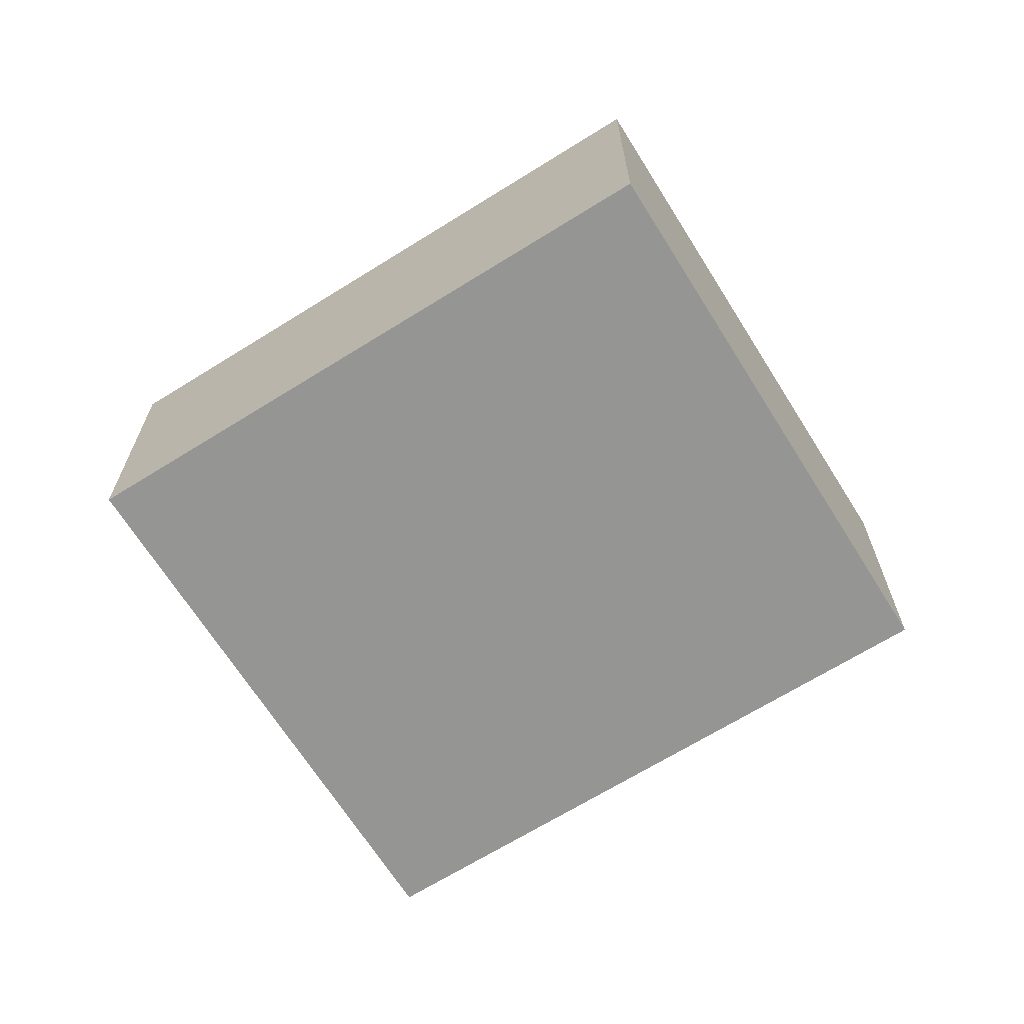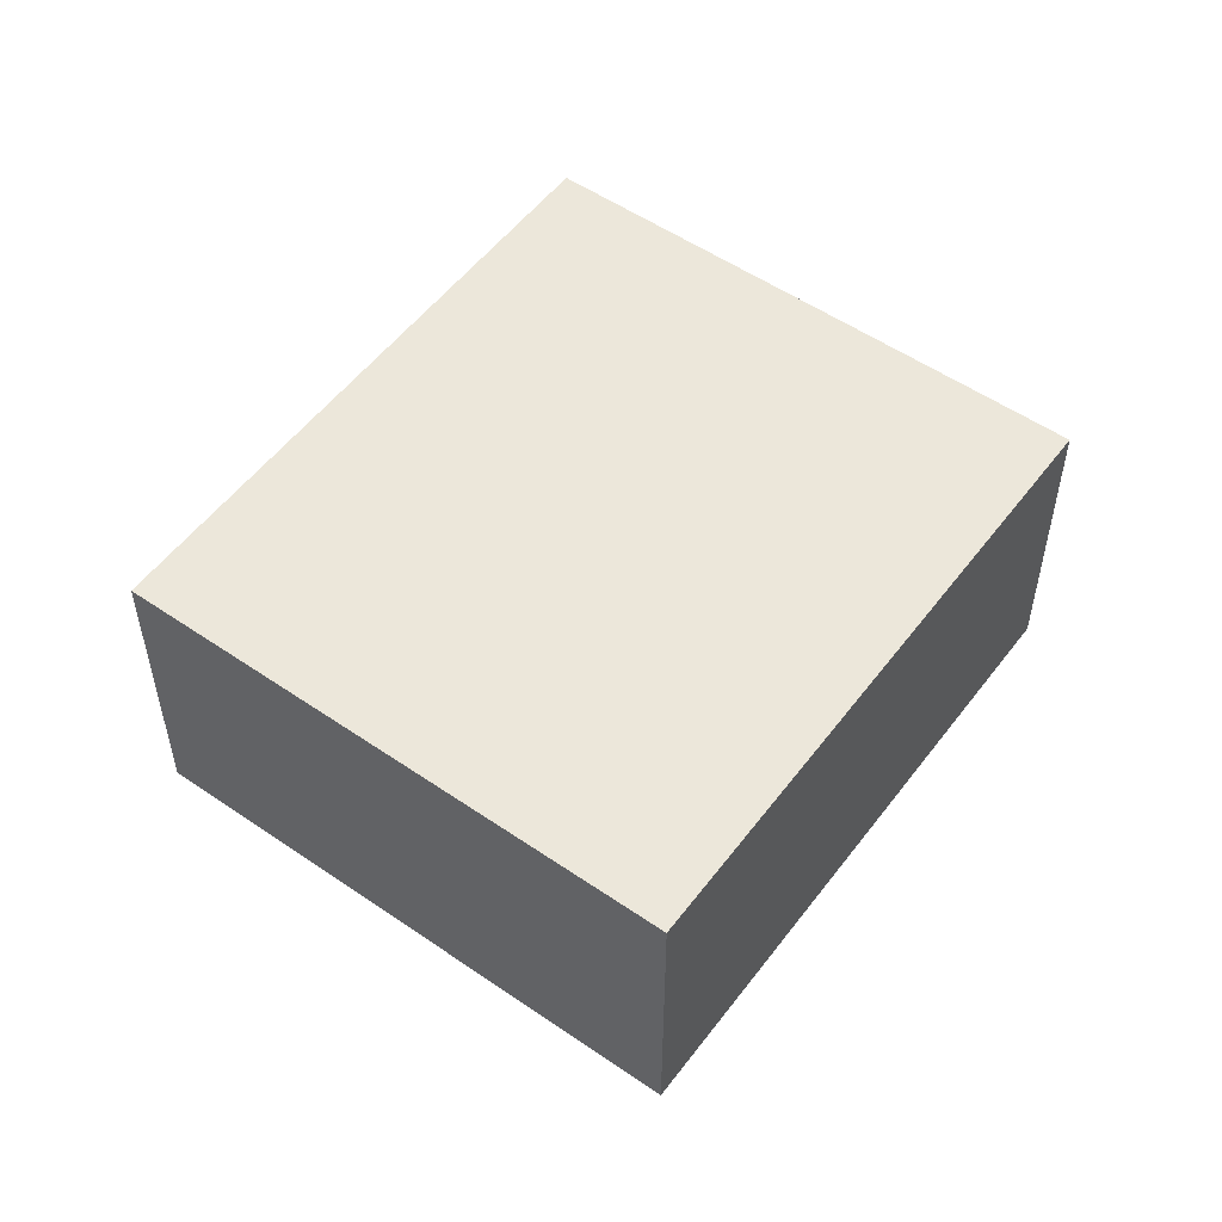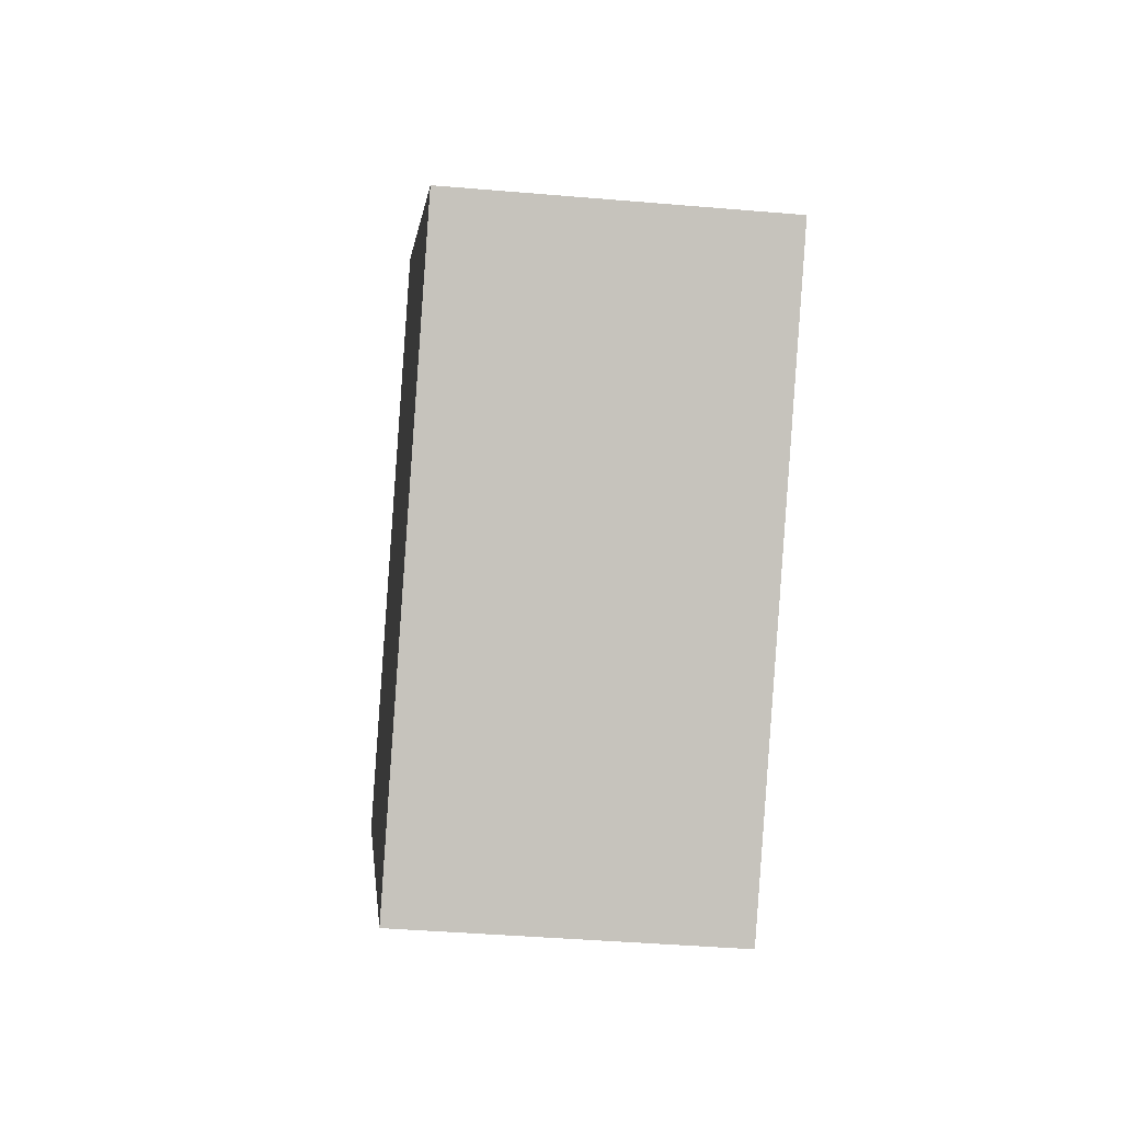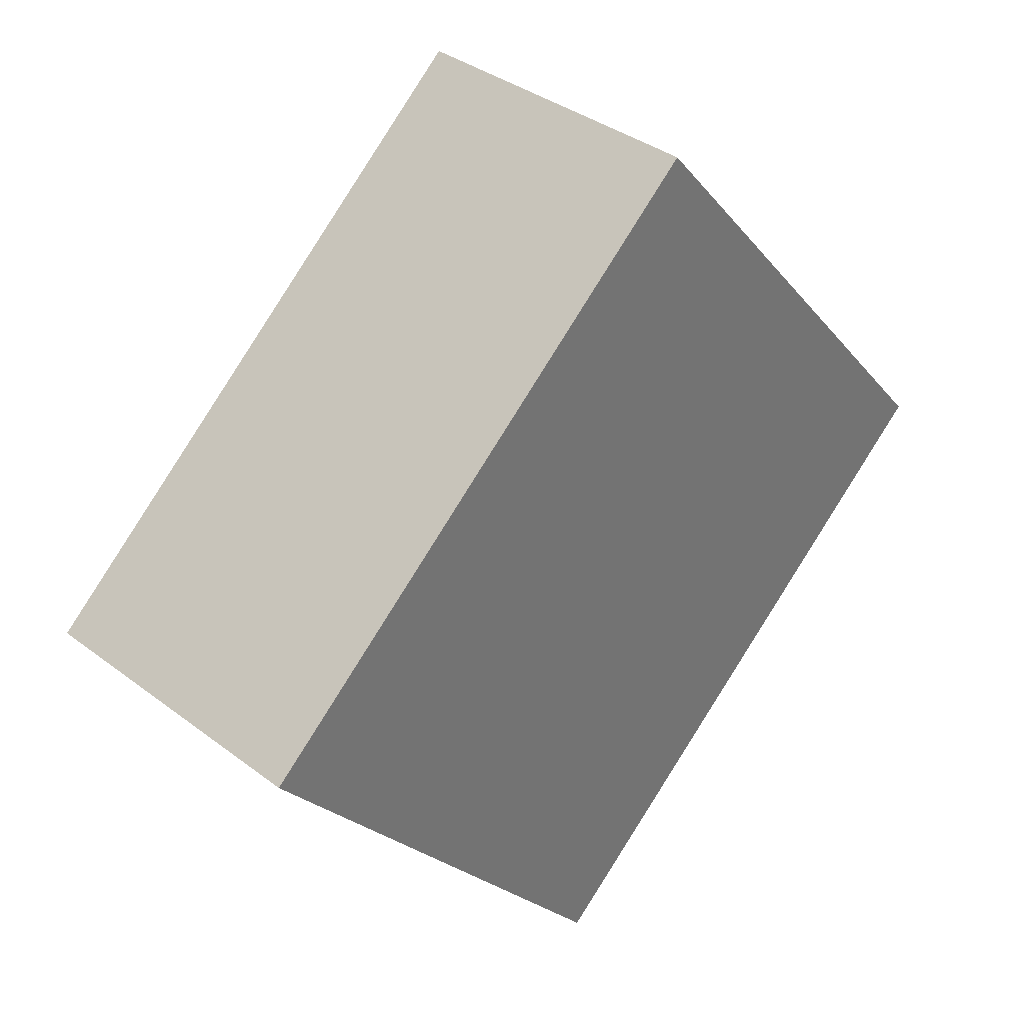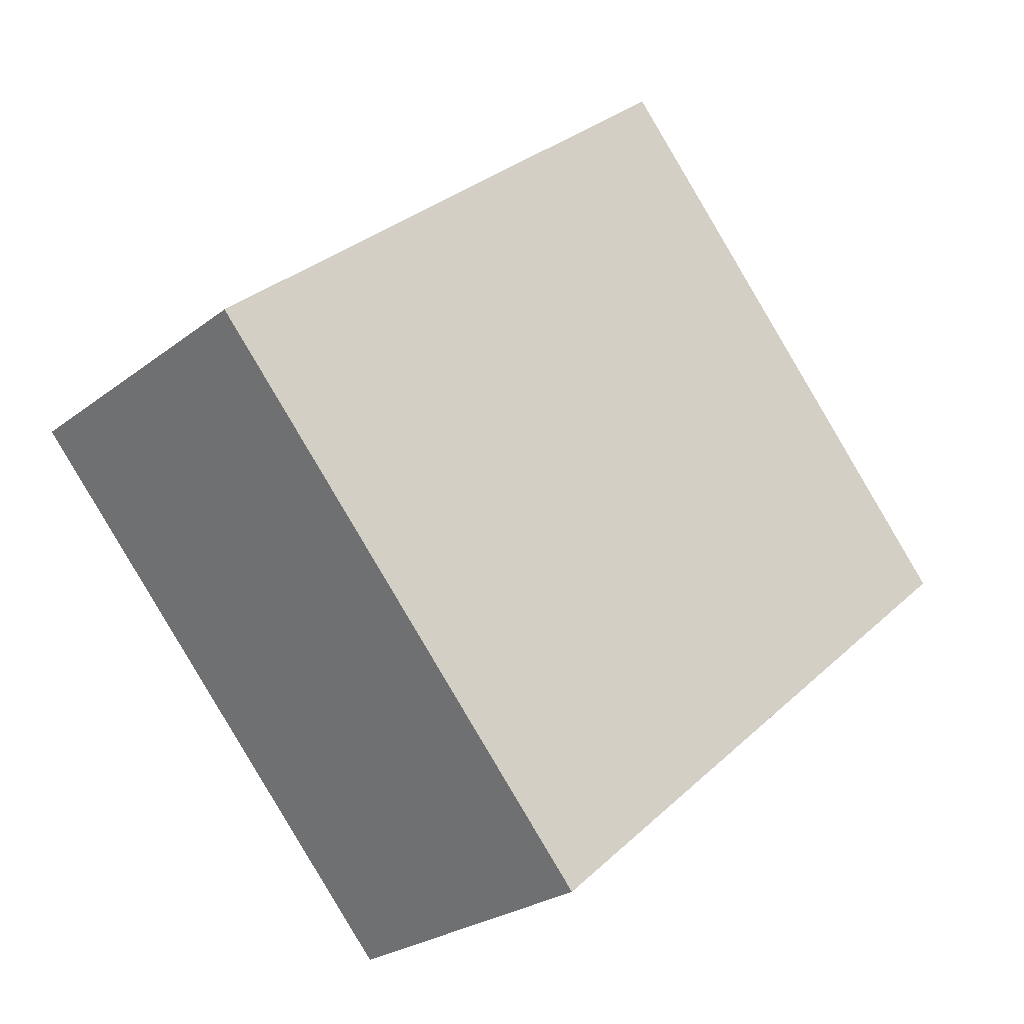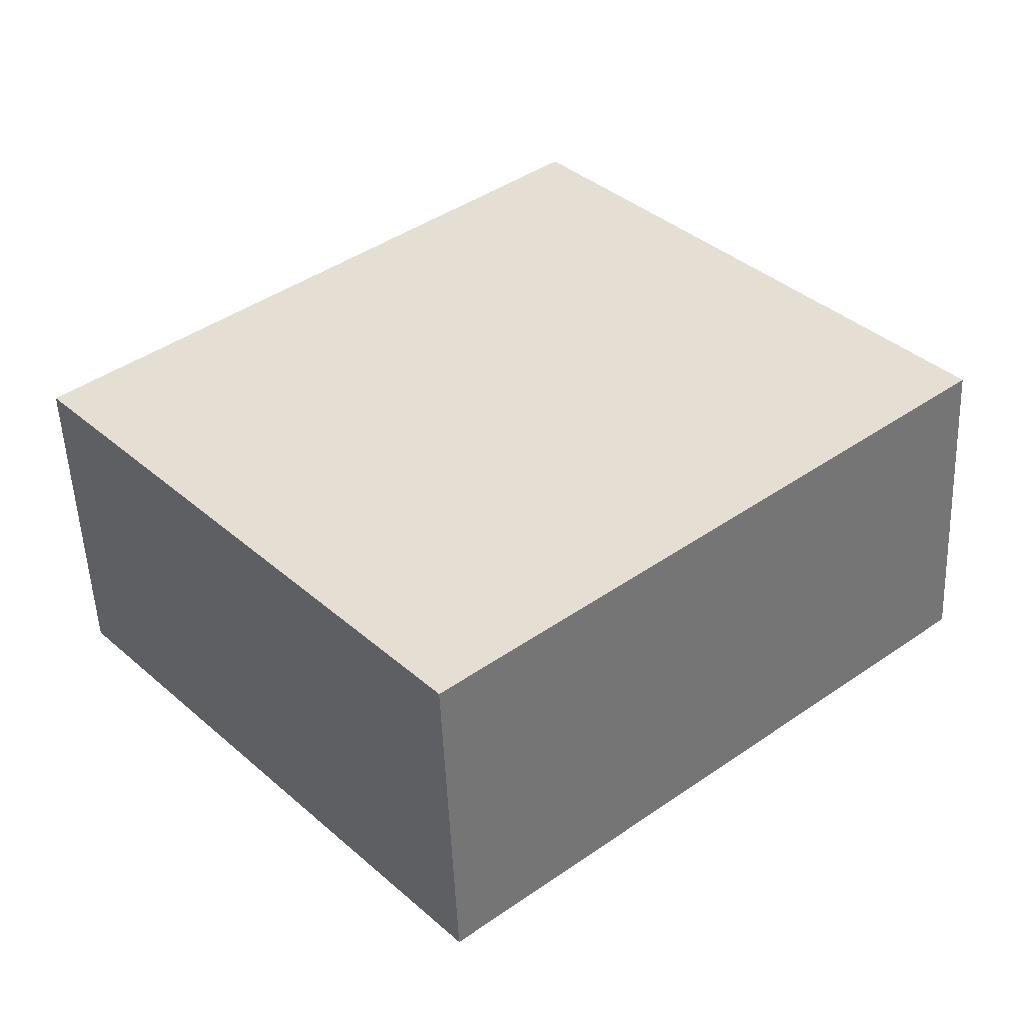
<metadata>
{"format":"obj","ext":"obj","renderer":"f3d","projection":"perspective","resolution":1024,"background":"white","views":[{"elev":-67.3,"azim":72.8,"up":"+Y"},{"elev":53.7,"azim":167.0,"up":"+Y"},{"elev":-39.6,"azim":83.9,"up":"+Z"},{"elev":36.3,"azim":134.7,"up":"+Z"},{"elev":-24.8,"azim":141.2,"up":"+Z"},{"elev":-52.1,"azim":-177.6,"up":"+Z"}]}
</metadata>
<code>
v  0 2.175 1.332e-16
v  6.335 2.175 0.156
v  3.557 2.175 -3.067
v  2.778 2.175 3.222
v  6.335 -9.552e-18 0.156
v  3.557 1.878e-16 -3.067
v  0 0 0
v  2.778 -1.973e-16 3.222
g defaultobject
f 1 2 3
f 2 1 4
f 5 3 2
f 3 5 6
f 6 1 3
f 1 6 7
f 7 4 1
f 4 7 8
f 8 2 4
f 2 8 5
f 5 7 6
f 7 5 8

</code>
